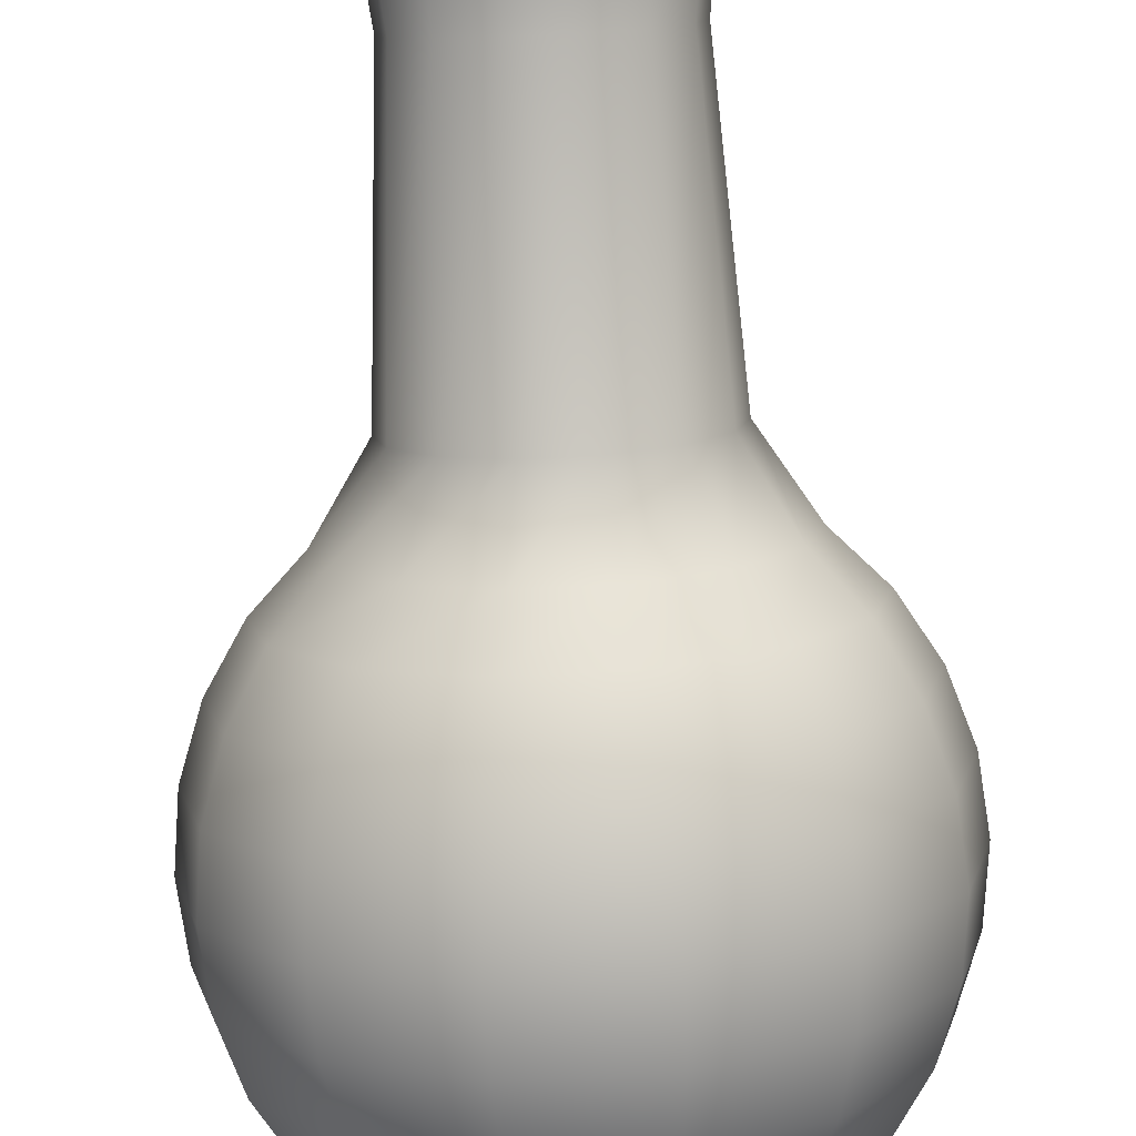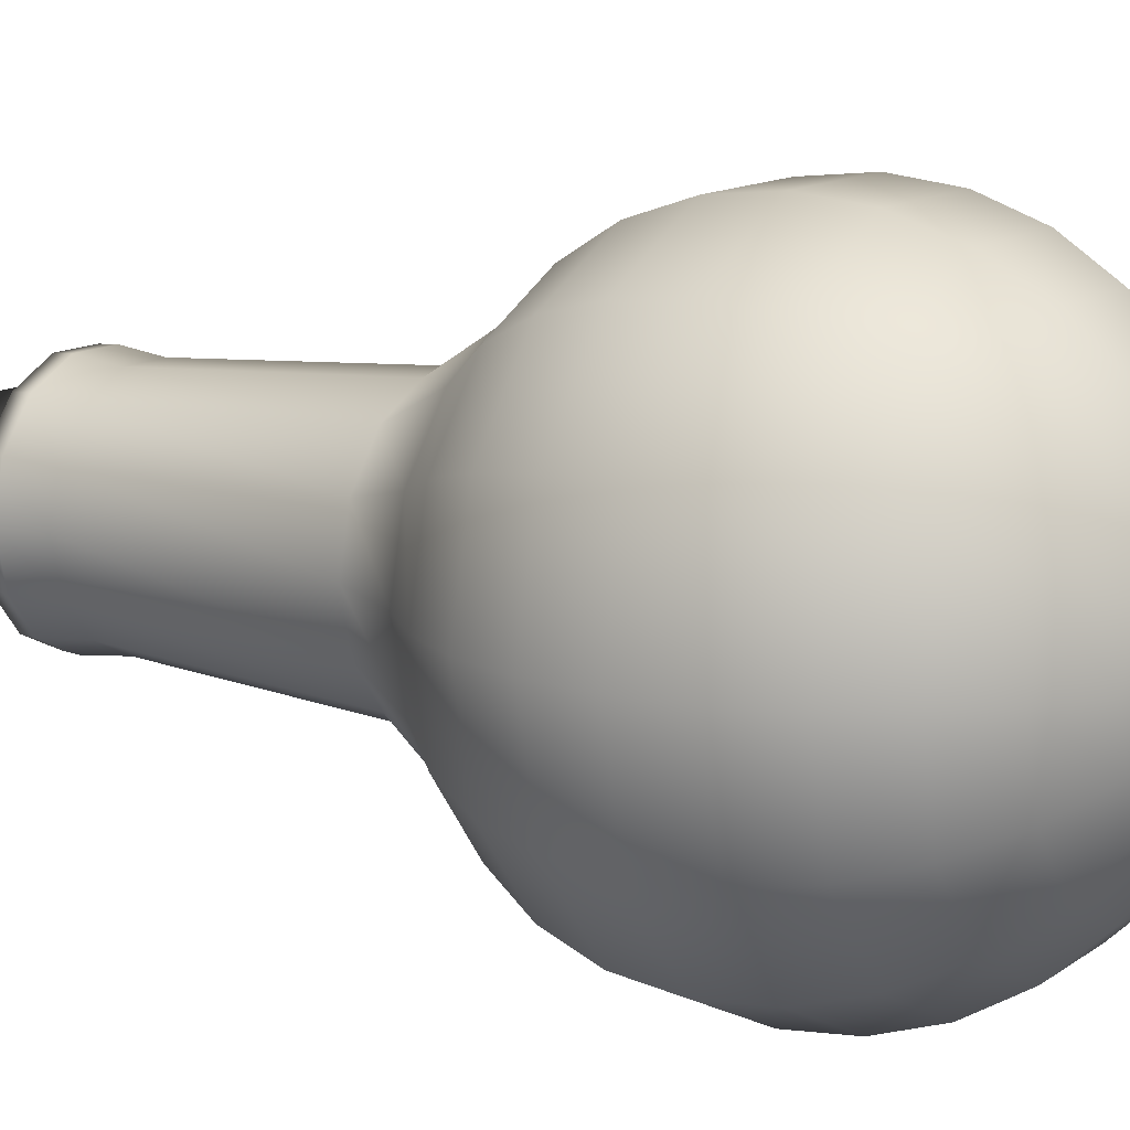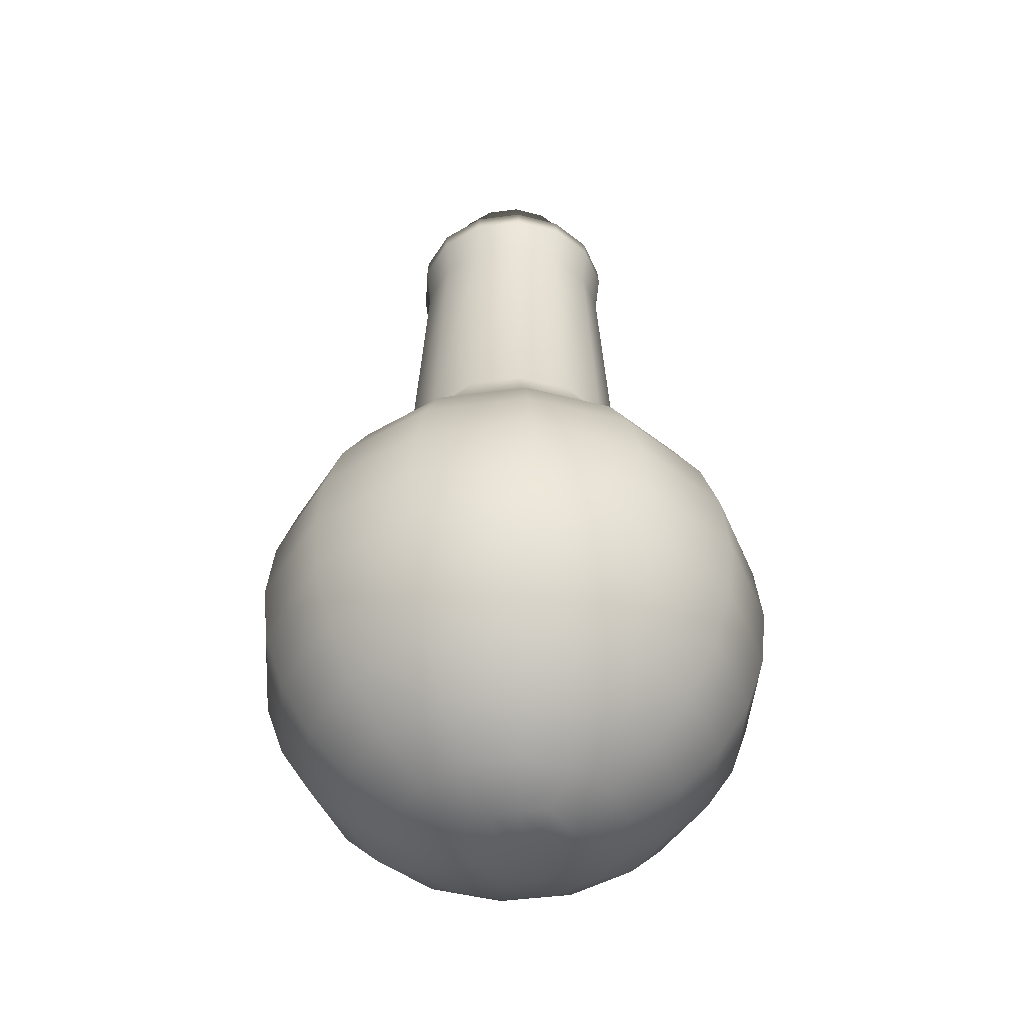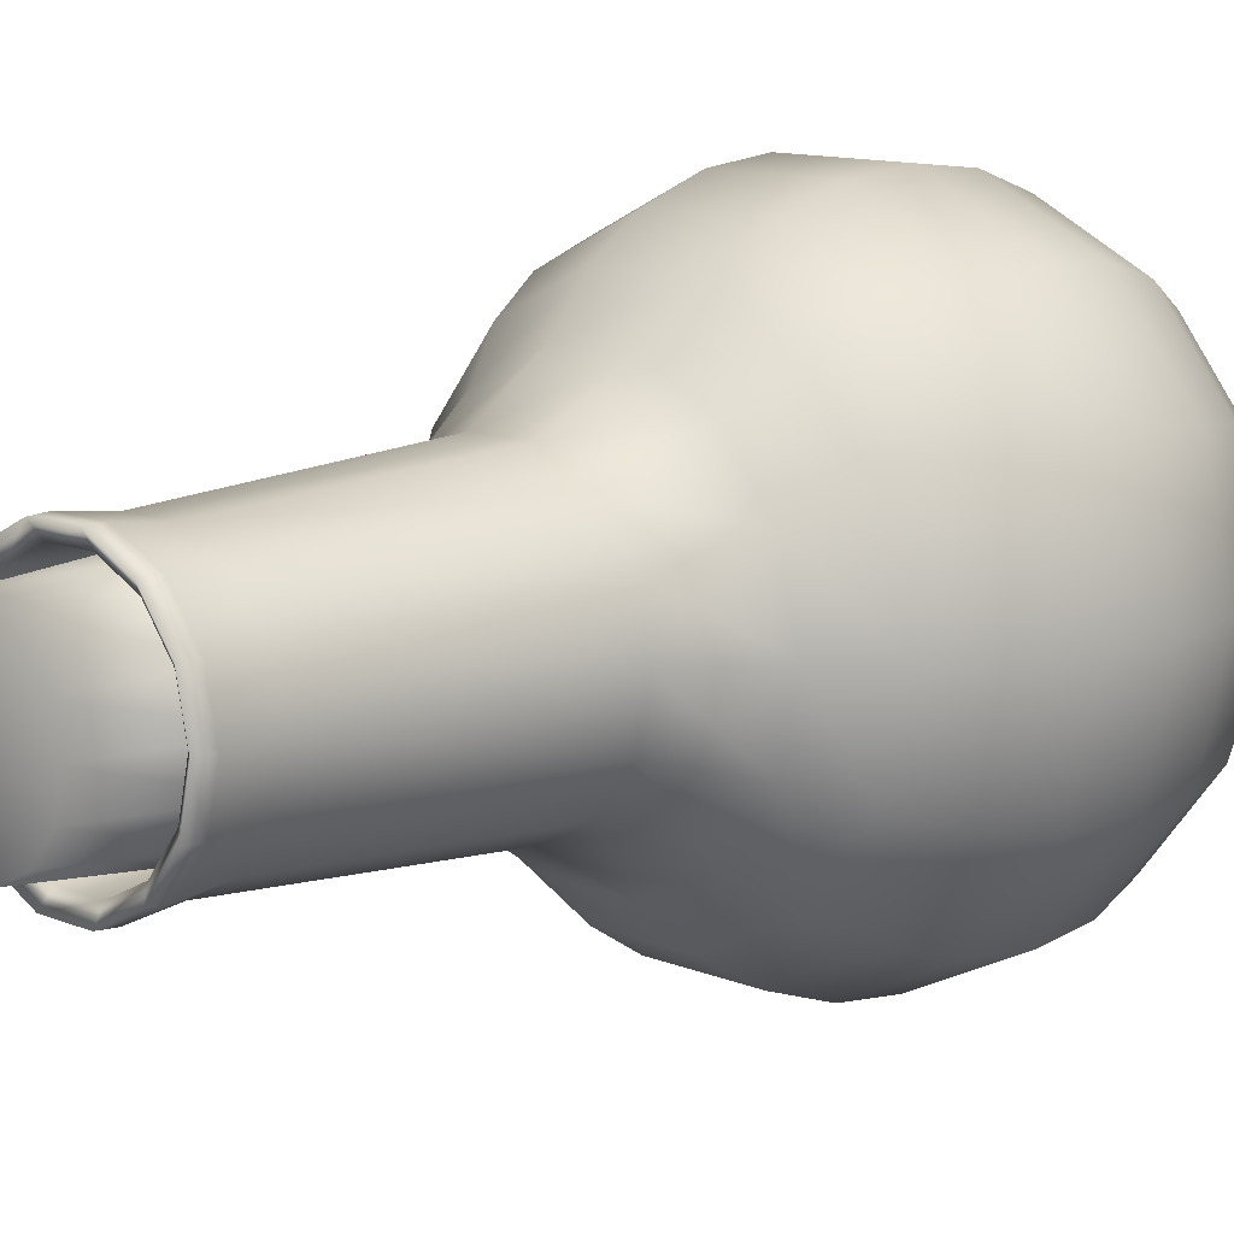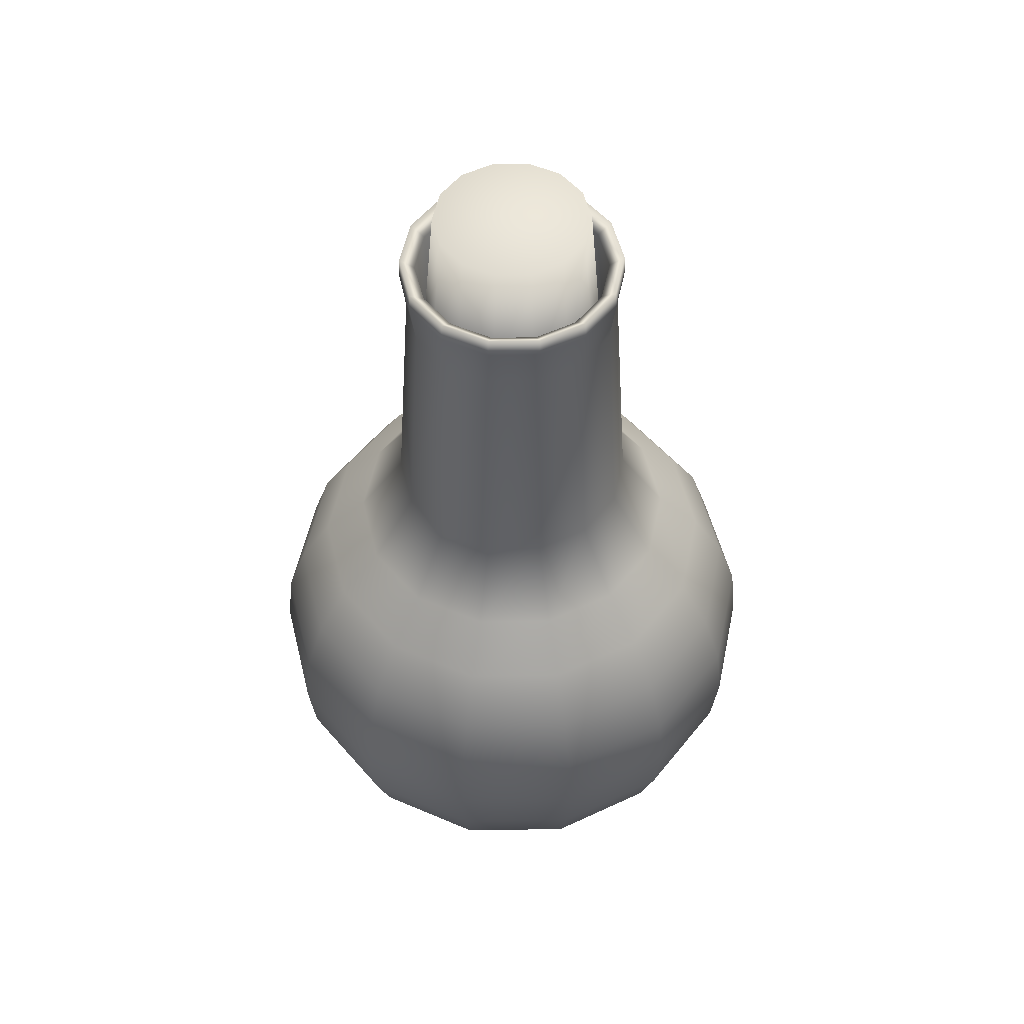
<metadata>
{"format":"obj","ext":"obj","renderer":"f3d","projection":"perspective","resolution":1024,"background":"white","views":[{"elev":-78.8,"azim":-177.3,"up":"+Z"},{"elev":12.6,"azim":-57.4,"up":"+Z"},{"elev":-44.7,"azim":34.5,"up":"+Y"},{"elev":11.3,"azim":-134.5,"up":"+Z"},{"elev":53.0,"azim":24.7,"up":"+Y"}]}
</metadata>
<code>
g default
v 0.8766 0.07033 -0.4151
v 0.5724 0.0432 -0.6362
v 0.2038 0.0432 -0.7933
v -0.2038 0.0432 -0.7933
v -0.5724 0.0432 -0.6362
v -0.8766 0.07033 -0.4151
v -0.8791 0.0432 -0
v -0.8766 0.07033 0.4151
v -0.5724 0.0432 0.6362
v -0.2038 0.0432 0.7933
v 0.2038 0.0432 0.7933
v 0.5724 0.0432 0.6362
v 0.8766 0.07033 0.4151
v 0.8791 0.0432 0
v 1.429 0.3087 -0.6884
v 0.9892 0.3087 -1.24
v 0.3531 0.3087 -1.547
v -0.3531 0.3087 -1.547
v -0.9892 0.3087 -1.24
v -1.429 0.3087 -0.6884
v -1.587 0.3087 -0
v -1.429 0.3087 0.6884
v -0.9892 0.3087 1.24
v -0.3531 0.3087 1.547
v 0.3531 0.3087 1.547
v 0.9892 0.3087 1.24
v 1.429 0.3087 0.6884
v 1.587 0.3087 0
v 2.054 0.7554 -0.9892
v 1.422 0.7554 -1.783
v 0.5073 0.7554 -2.223
v -0.5073 0.7554 -2.223
v -1.422 0.7554 -1.783
v -2.054 0.7554 -0.9892
v -2.28 0.7554 -0
v -2.054 0.7554 0.9892
v -1.422 0.7554 1.783
v -0.5073 0.7554 2.223
v 0.5073 0.7554 2.223
v 1.422 0.7554 1.783
v 2.054 0.7554 0.9892
v 2.28 0.7554 0
v 2.576 1.349 -1.24
v 1.783 1.349 -2.235
v 0.6362 1.349 -2.787
v -0.6362 1.349 -2.787
v -1.783 1.349 -2.235
v -2.576 1.349 -1.24
v -2.859 1.349 -0
v -2.576 1.349 1.24
v -1.783 1.349 2.235
v -0.6362 1.349 2.787
v 0.6362 1.349 2.787
v 1.783 1.349 2.235
v 2.576 1.349 1.24
v 2.859 1.349 0
v 2.968 2.06 -1.429
v 2.054 2.06 -2.576
v 0.7331 2.06 -3.212
v -0.7331 2.06 -3.212
v -2.054 2.06 -2.576
v -2.968 2.06 -1.429
v -3.295 2.06 -1e-06
v -2.968 2.06 1.429
v -2.054 2.06 2.576
v -0.7331 2.06 3.212
v 0.7331 2.06 3.212
v 2.054 2.06 2.576
v 2.968 2.06 1.429
v 3.295 2.06 0
v 3.212 2.853 -1.547
v 2.223 2.853 -2.787
v 0.7933 2.853 -3.476
v -0.7933 2.853 -3.476
v -2.223 2.853 -2.787
v -3.212 2.853 -1.547
v -3.565 2.853 -1e-06
v -3.212 2.853 1.547
v -2.223 2.853 2.787
v -0.7933 2.853 3.476
v 0.7933 2.853 3.476
v 2.223 2.853 2.787
v 3.212 2.853 1.547
v 3.565 2.853 0
v 3.295 3.687 -1.587
v 2.28 3.687 -2.859
v 0.8137 3.687 -3.565
v -0.8137 3.687 -3.565
v -2.28 3.687 -2.859
v -3.295 3.687 -1.587
v -3.657 3.687 -1e-06
v -3.295 3.687 1.587
v -2.28 3.687 2.859
v -0.8137 3.687 3.565
v 0.8137 3.687 3.565
v 2.28 3.687 2.859
v 3.295 3.687 1.587
v 3.657 3.687 0
v 3.212 4.521 -1.547
v 2.223 4.521 -2.787
v 0.7933 4.521 -3.476
v -0.7933 4.521 -3.476
v -2.223 4.521 -2.787
v -3.212 4.521 -1.547
v -3.565 4.521 -1e-06
v -3.212 4.521 1.547
v -2.223 4.521 2.787
v -0.7933 4.521 3.476
v 0.7933 4.521 3.476
v 2.223 4.521 2.787
v 3.212 4.521 1.547
v 3.565 4.521 0
v 2.968 5.314 -1.429
v 2.054 5.314 -2.576
v 0.7331 5.314 -3.212
v -0.7331 5.314 -3.212
v -2.054 5.314 -2.576
v -2.968 5.314 -1.429
v -3.295 5.314 -1e-06
v -2.968 5.314 1.429
v -2.054 5.314 2.576
v -0.7331 5.314 3.212
v 0.7331 5.314 3.212
v 2.054 5.314 2.576
v 2.968 5.314 1.429
v 3.295 5.314 0
v 2.576 6.025 -1.24
v 1.783 6.025 -2.235
v 0.6362 6.025 -2.787
v -0.6362 6.025 -2.787
v -1.783 6.025 -2.235
v -2.576 6.025 -1.24
v -2.859 6.025 -0
v -2.576 6.025 1.24
v -1.783 6.025 2.235
v -0.6362 6.025 2.787
v 0.6362 6.025 2.787
v 1.783 6.025 2.235
v 2.576 6.025 1.24
v 2.859 6.025 0
v 2.054 6.618 -0.9892
v 1.422 6.618 -1.783
v 0.5073 6.618 -2.223
v -0.5073 6.618 -2.223
v -1.422 6.618 -1.783
v -2.054 6.618 -0.9892
v -2.28 6.618 -0
v -2.054 6.618 0.9892
v -1.422 6.618 1.783
v -0.5073 6.618 2.223
v 0.5073 6.618 2.223
v 1.422 6.618 1.783
v 2.054 6.618 0.9892
v 2.28 6.618 0
v 1.494 7.598 -0.7197
v 1.034 7.598 -1.297
v 0.3691 7.598 -1.617
v -0.3691 7.598 -1.617
v -1.034 7.598 -1.297
v -1.494 7.598 -0.7197
v -1.659 7.598 -0
v -1.494 7.598 0.7197
v -1.034 7.598 1.297
v -0.3691 7.598 1.617
v 0.3691 7.598 1.617
v 1.034 7.598 1.297
v 1.494 7.598 0.7197
v 1.659 7.598 -0
v -0.5183 0.008313 -0
v -0.1822 0.008313 -0
v 0.1822 0.008313 0
v 0.5183 0.008313 0
v 0.8965 11.06 -1.124
v 0.32 11.06 -1.402
v -0.32 11.06 -1.402
v -0.8965 11.06 -1.124
v -1.296 11.06 -0.6239
v -1.438 11.06 -1e-06
v -1.296 11.06 0.6239
v -0.8965 11.06 1.124
v -0.32 11.06 1.402
v 0.32 11.06 1.402
v 0.8965 11.06 1.124
v 1.296 11.06 0.6239
v 1.438 11.06 -1e-06
v 1.296 11.06 -0.6239
v 0.9434 11.67 -1.183
v 0.3367 11.67 -1.475
v -0.3367 11.67 -1.475
v -0.9434 11.67 -1.183
v -1.363 11.67 -0.6565
v -1.513 11.67 -1e-06
v -1.363 11.67 0.6565
v -0.9434 11.67 1.183
v -0.3367 11.67 1.475
v 0.3367 11.67 1.475
v 0.9434 11.67 1.183
v 1.363 11.67 0.6565
v 1.513 11.67 -1e-06
v 1.363 11.67 -0.6565
v 0.9334 11.91 -1.17
v 0.3331 11.91 -1.46
v -0.3331 11.91 -1.46
v -0.9334 11.91 -1.17
v -1.349 11.91 -0.6495
v -1.497 11.91 -1e-06
v -1.349 11.91 0.6495
v -0.9334 11.91 1.17
v -0.3331 11.91 1.46
v 0.3331 11.91 1.46
v 0.9334 11.91 1.17
v 1.349 11.91 0.6495
v 1.497 11.91 -1e-06
v 1.349 11.91 -0.6495
v 0.8109 11.77 -1.017
v 0.2894 11.77 -1.268
v -0.2894 11.77 -1.268
v -0.8109 11.77 -1.017
v -1.172 11.77 -0.5643
v -1.301 11.77 -1e-06
v -1.172 11.77 0.5643
v -0.8109 11.77 1.017
v -0.2894 11.77 1.268
v 0.2894 11.77 1.268
v 0.8109 11.77 1.017
v 1.172 11.77 0.5643
v 1.301 11.77 -1e-06
v 1.172 11.77 -0.5643
v 0.784 10.69 -0.983
v 0.2798 10.69 -1.226
v -0.2798 10.69 -1.226
v -0.784 10.69 -0.983
v -1.133 10.69 -0.5455
v -1.257 10.69 -1e-06
v -1.133 10.69 0.5455
v -0.784 10.69 0.983
v -0.2798 10.69 1.226
v 0.2798 10.69 1.226
v 0.784 10.69 0.983
v 1.133 10.69 0.5455
v 1.257 10.69 -1e-06
v 1.133 10.69 -0.5455
v 0.7449 10.86 -0.9341
v 0.2659 10.86 -1.165
v -0.2659 10.86 -1.165
v -0.7449 10.86 -0.9341
v -1.076 10.86 -0.5184
v -1.195 10.86 -1e-06
v -1.076 10.86 0.5184
v -0.7449 10.86 0.9341
v -0.2659 10.86 1.165
v 0.2659 10.86 1.165
v 0.7449 10.86 0.9341
v 1.076 10.86 0.5184
v 1.195 10.86 -1e-06
v 1.076 10.86 -0.5184
v 0.6481 12.67 -0.8126
v 0.2313 12.67 -1.013
v -0.2313 12.67 -1.013
v -0.6481 12.67 -0.8126
v -0.9365 12.67 -0.451
v -1.039 12.67 -1e-06
v -0.9365 12.67 0.451
v -0.6481 12.67 0.8126
v -0.2313 12.67 1.013
v 0.2313 12.67 1.013
v 0.6481 12.67 0.8126
v 0.9365 12.67 0.451
v 1.039 12.67 -1e-06
v 0.9365 12.67 -0.451
g PotionBottle_003 PotionBottles
f 3 171 170 4
f 2 172 171 3
f 170 171 11 10
f 4 170 169 5
f 3 4 18 17
f 14 172 2 1
f 171 172 12 11
f 2 3 17 16
f 10 11 25 24
f 169 170 10 9
f 5 169 7 6
f 4 5 19 18
f 17 18 32 31
f 13 12 172 14
f 1 2 16 15
f 14 1 15 28
f 11 12 26 25
f 16 17 31 30
f 24 25 39 38
f 9 10 24 23
f 7 169 9 8
f 6 7 21 20
f 5 6 20 19
f 18 19 33 32
f 31 32 46 45
f 12 13 27 26
f 13 14 28 27
f 15 16 30 29
f 28 15 29 42
f 25 26 40 39
f 30 31 45 44
f 38 39 53 52
f 23 24 38 37
f 8 9 23 22
f 7 8 22 21
f 20 21 35 34
f 19 20 34 33
f 32 33 47 46
f 45 46 60 59
f 26 27 41 40
f 27 28 42 41
f 29 30 44 43
f 42 29 43 56
f 39 40 54 53
f 44 45 59 58
f 52 53 67 66
f 37 38 52 51
f 22 23 37 36
f 21 22 36 35
f 34 35 49 48
f 33 34 48 47
f 46 47 61 60
f 59 60 74 73
f 40 41 55 54
f 41 42 56 55
f 43 44 58 57
f 56 43 57 70
f 53 54 68 67
f 58 59 73 72
f 66 67 81 80
f 51 52 66 65
f 36 37 51 50
f 35 36 50 49
f 48 49 63 62
f 47 48 62 61
f 60 61 75 74
f 73 74 88 87
f 54 55 69 68
f 55 56 70 69
f 57 58 72 71
f 70 57 71 84
f 67 68 82 81
f 72 73 87 86
f 80 81 95 94
f 65 66 80 79
f 50 51 65 64
f 49 50 64 63
f 62 63 77 76
f 61 62 76 75
f 74 75 89 88
f 87 88 102 101
f 68 69 83 82
f 69 70 84 83
f 71 72 86 85
f 84 71 85 98
f 81 82 96 95
f 86 87 101 100
f 94 95 109 108
f 79 80 94 93
f 64 65 79 78
f 63 64 78 77
f 76 77 91 90
f 75 76 90 89
f 88 89 103 102
f 101 102 116 115
f 82 83 97 96
f 83 84 98 97
f 85 86 100 99
f 98 85 99 112
f 95 96 110 109
f 100 101 115 114
f 108 109 123 122
f 93 94 108 107
f 78 79 93 92
f 77 78 92 91
f 90 91 105 104
f 89 90 104 103
f 102 103 117 116
f 115 116 130 129
f 96 97 111 110
f 97 98 112 111
f 99 100 114 113
f 112 99 113 126
f 109 110 124 123
f 114 115 129 128
f 122 123 137 136
f 107 108 122 121
f 92 93 107 106
f 91 92 106 105
f 104 105 119 118
f 103 104 118 117
f 116 117 131 130
f 129 130 144 143
f 110 111 125 124
f 111 112 126 125
f 113 114 128 127
f 126 113 127 140
f 123 124 138 137
f 128 129 143 142
f 136 137 151 150
f 121 122 136 135
f 106 107 121 120
f 105 106 120 119
f 118 119 133 132
f 117 118 132 131
f 130 131 145 144
f 143 144 158 157
f 124 125 139 138
f 125 126 140 139
f 127 128 142 141
f 140 127 141 154
f 137 138 152 151
f 142 143 157 156
f 150 151 165 164
f 135 136 150 149
f 120 121 135 134
f 119 120 134 133
f 132 133 147 146
f 131 132 146 145
f 144 145 159 158
f 157 158 175 174
f 138 139 153 152
f 139 140 154 153
f 141 142 156 155
f 154 141 155 168
f 151 152 166 165
f 156 157 174 173
f 164 165 182 181
f 149 150 164 163
f 134 135 149 148
f 133 134 148 147
f 146 147 161 160
f 145 146 160 159
f 158 159 176 175
f 174 175 189 188
f 152 153 167 166
f 153 154 168 167
f 155 156 173 186
f 168 155 186 185
f 165 166 183 182
f 173 174 188 187
f 181 182 196 195
f 163 164 181 180
f 148 149 163 162
f 147 148 162 161
f 160 161 178 177
f 159 160 177 176
f 175 176 190 189
f 188 189 203 202
f 166 167 184 183
f 167 168 185 184
f 186 173 187 200
f 185 186 200 199
f 182 183 197 196
f 187 188 202 201
f 195 196 210 209
f 180 181 195 194
f 162 163 180 179
f 161 162 179 178
f 177 178 192 191
f 176 177 191 190
f 189 190 204 203
f 202 203 217 216
f 183 184 198 197
f 184 185 199 198
f 200 187 201 214
f 199 200 214 213
f 196 197 211 210
f 201 202 216 215
f 209 210 224 223
f 194 195 209 208
f 179 180 194 193
f 178 179 193 192
f 191 192 206 205
f 190 191 205 204
f 203 204 218 217
f 216 217 231 230
f 197 198 212 211
f 198 199 213 212
f 214 201 215 228
f 213 214 228 227
f 210 211 225 224
f 215 216 230 229
f 223 224 238 237
f 208 209 223 222
f 193 194 208 207
f 192 193 207 206
f 205 206 220 219
f 204 205 219 218
f 217 218 232 231
f 230 231 245 244
f 211 212 226 225
f 212 213 227 226
f 228 215 229 242
f 227 228 242 241
f 224 225 239 238
f 229 230 244 243
f 237 238 252 251
f 222 223 237 236
f 207 208 222 221
f 206 207 221 220
f 219 220 234 233
f 218 219 233 232
f 231 232 246 245
f 244 245 259 258
f 225 226 240 239
f 226 227 241 240
f 242 229 243 256
f 241 242 256 255
f 238 239 253 252
f 243 244 258 257
f 251 252 266 265
f 236 237 251 250
f 221 222 236 235
f 220 221 235 234
f 233 234 248 247
f 232 233 247 246
f 245 246 260 259
f 257 258 259 260 261 262 263 264 265 266 267 268 269 270
f 239 240 254 253
f 240 241 255 254
f 256 243 257 270
f 255 256 270 269
f 252 253 267 266
f 250 251 265 264
f 235 236 250 249
f 234 235 249 248
f 247 248 262 261
f 246 247 261 260
f 248 249 263 262
f 249 250 264 263
f 253 254 268 267
f 254 255 269 268

</code>
